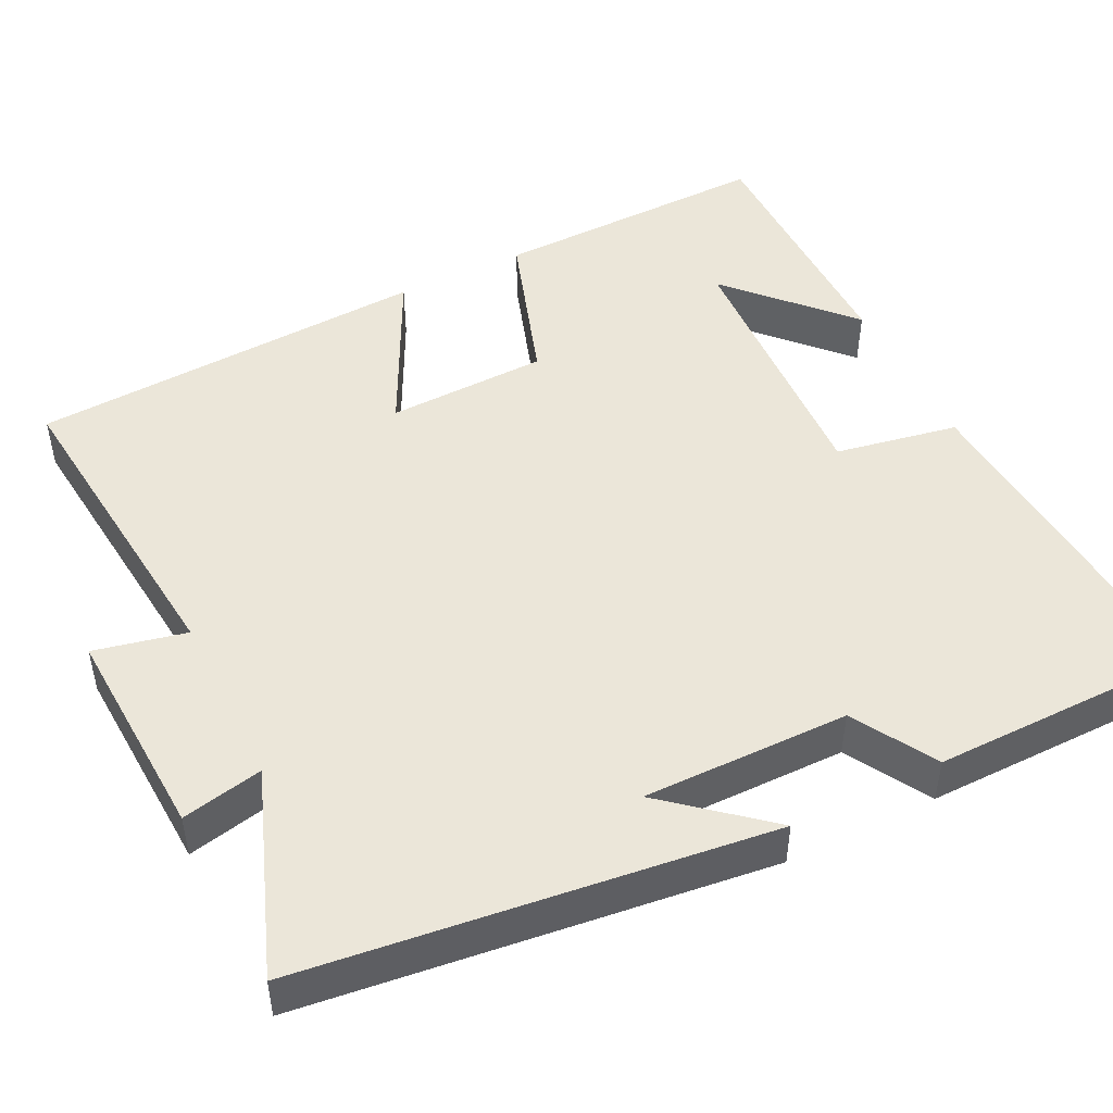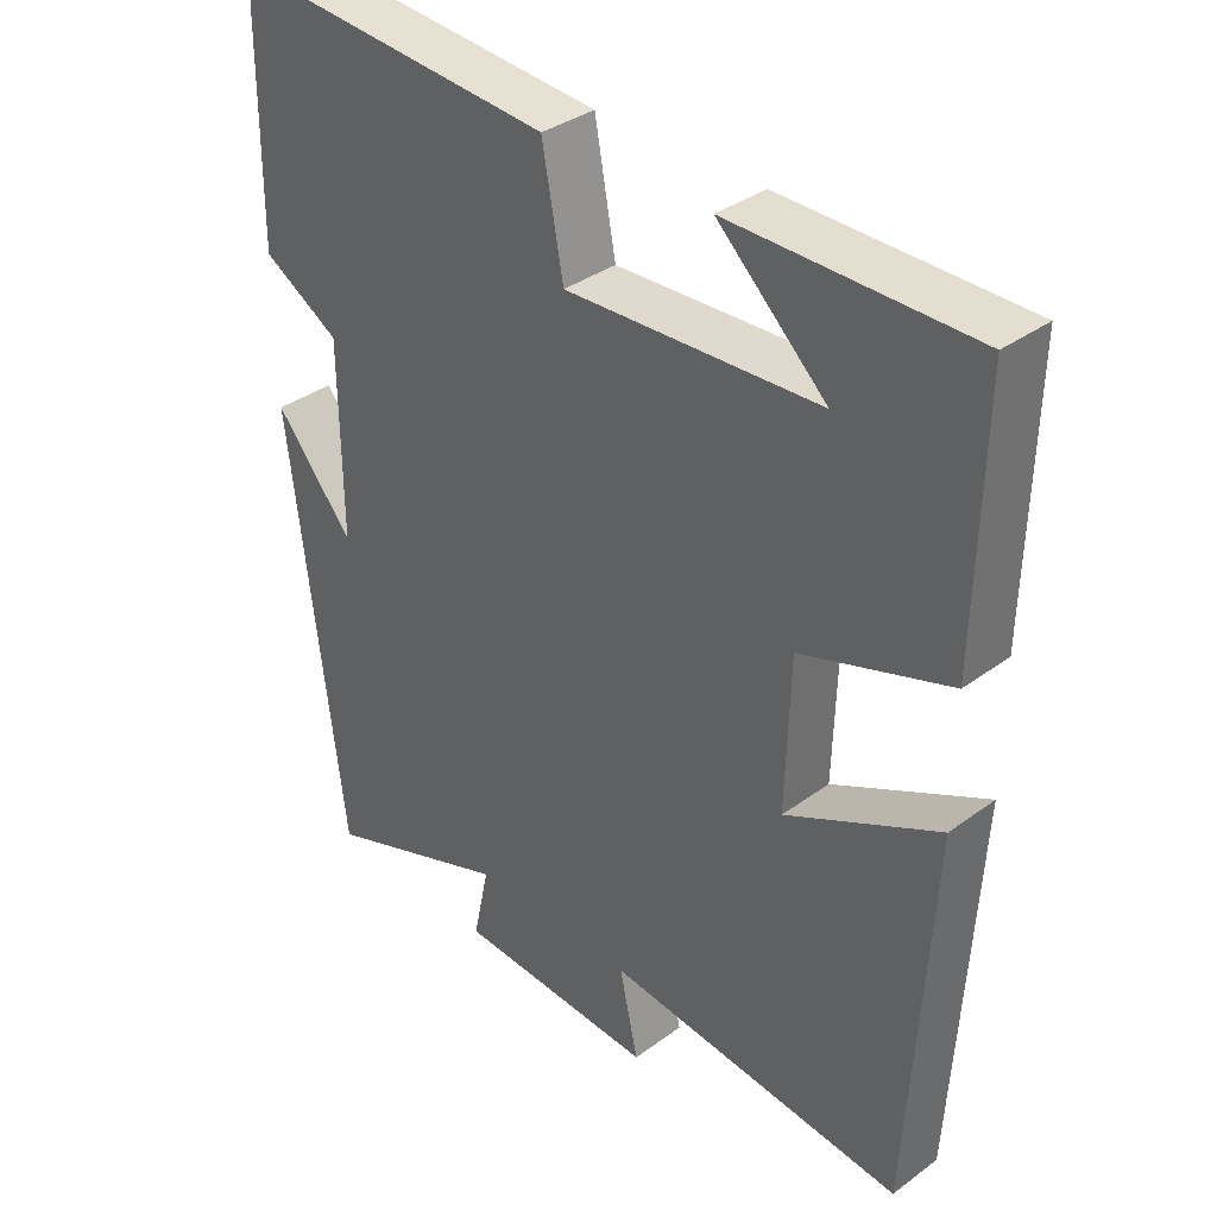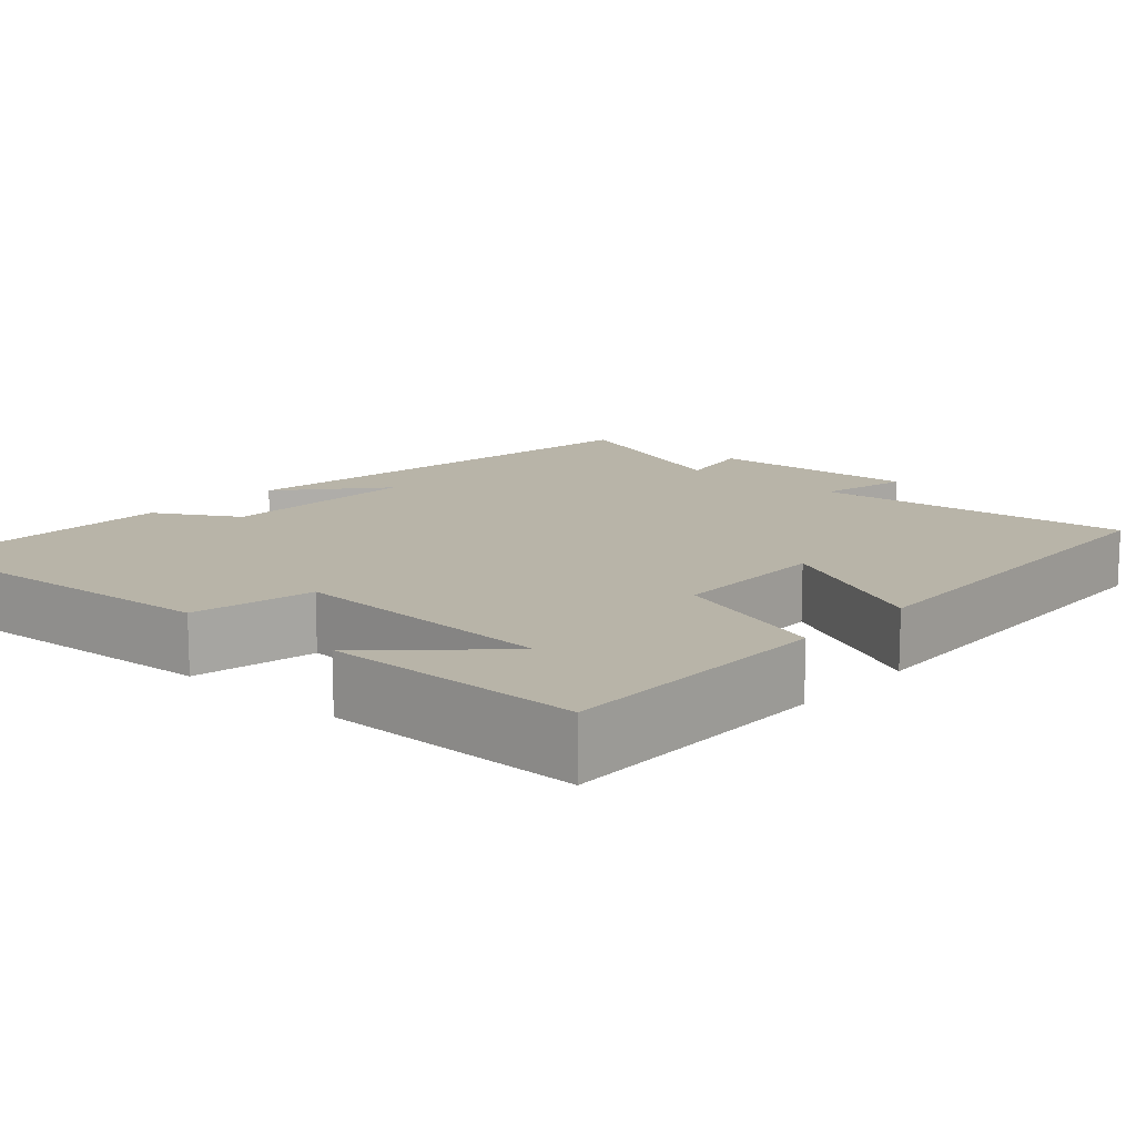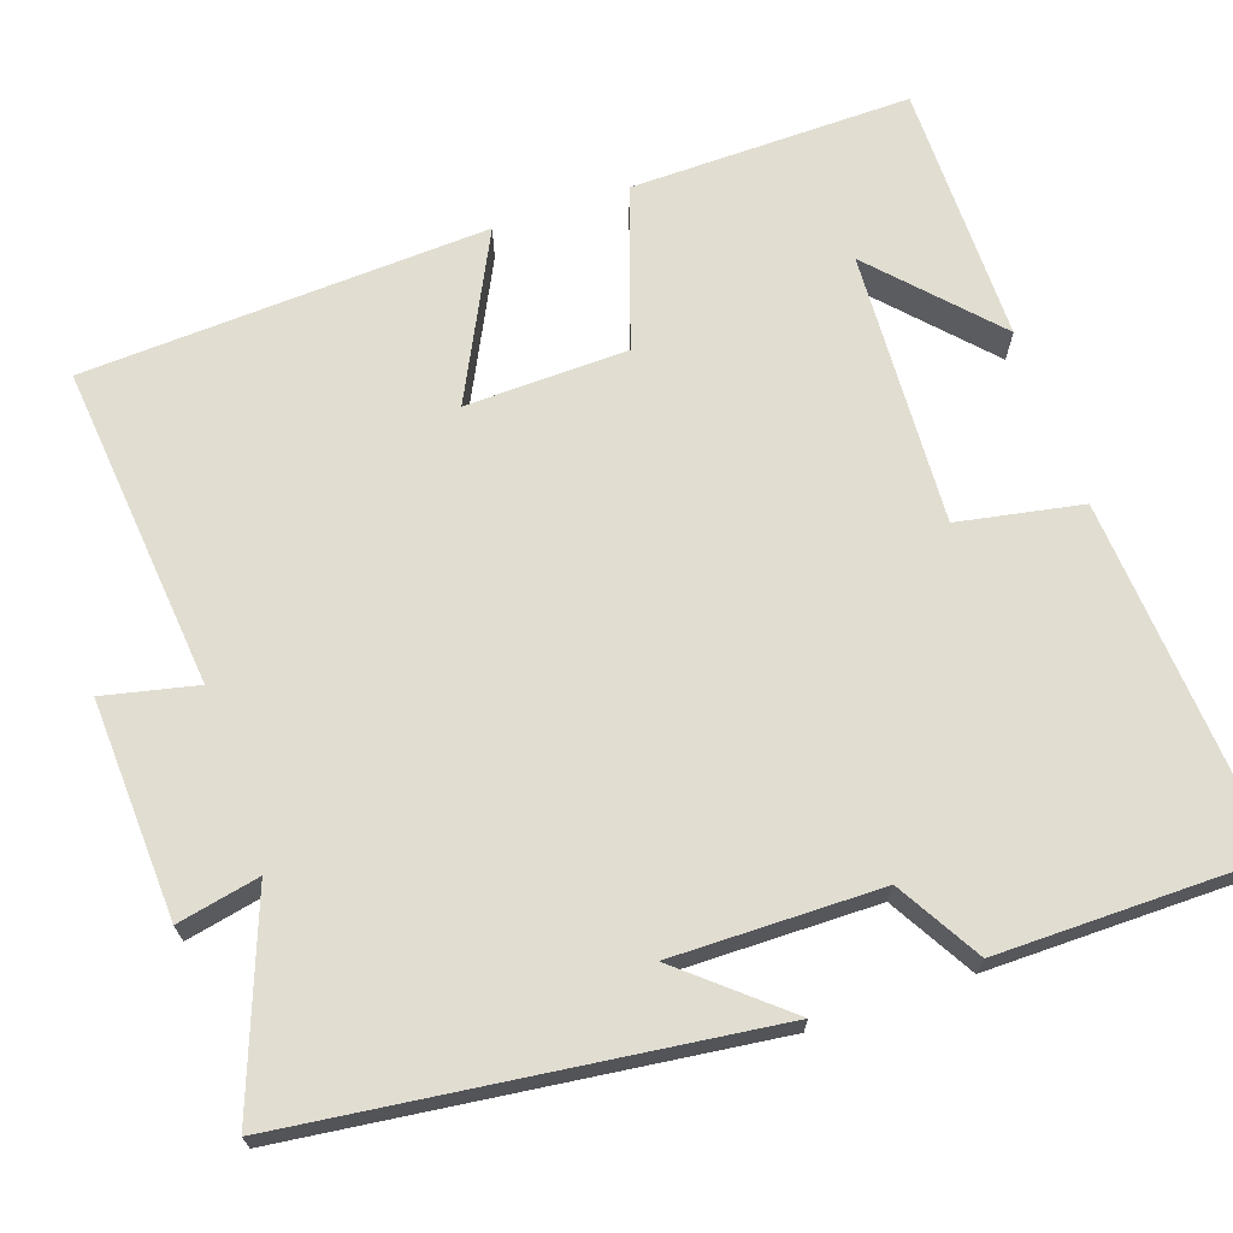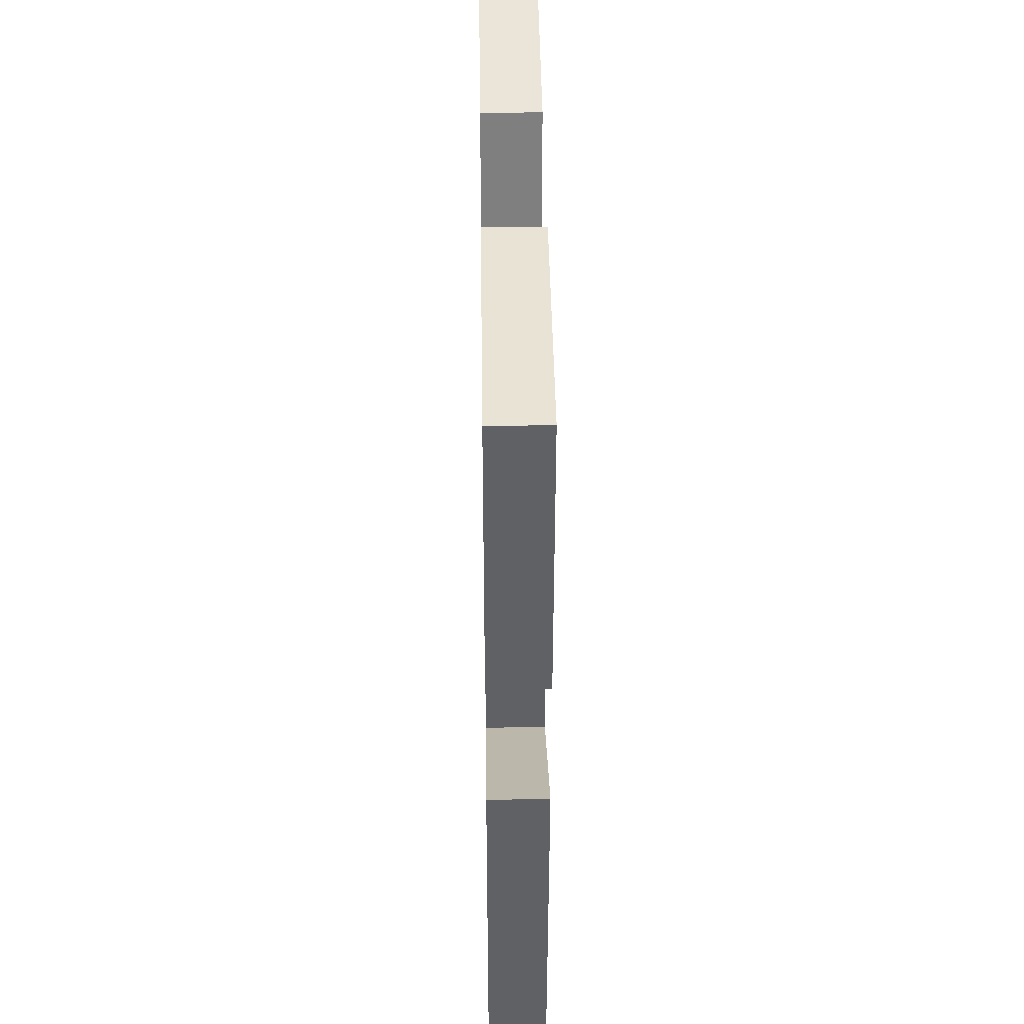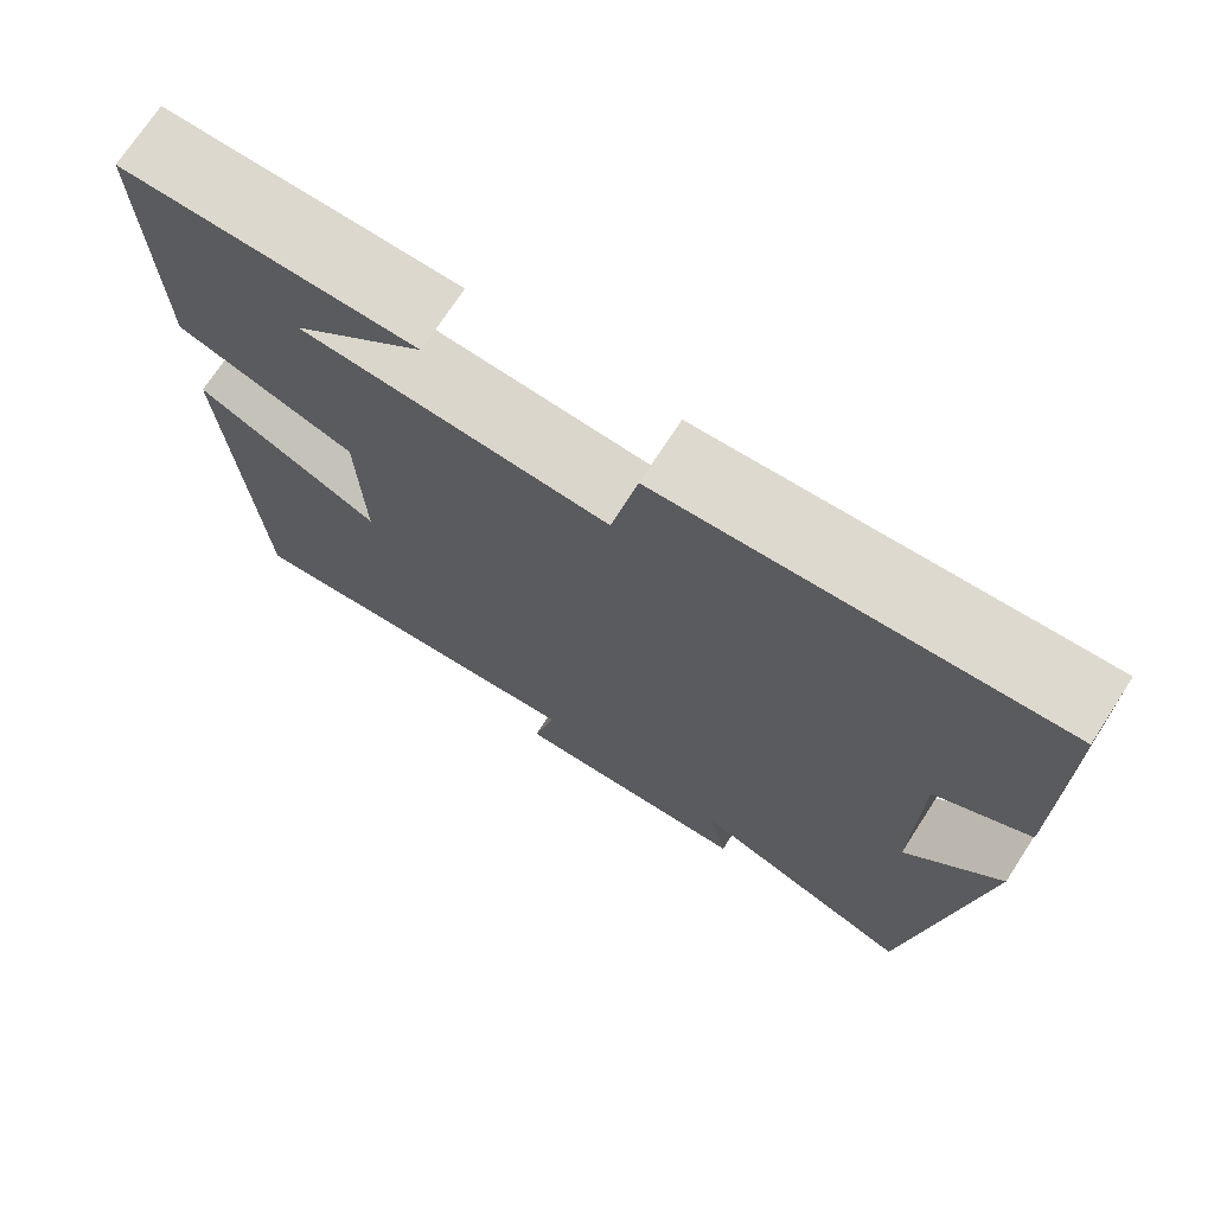
<metadata>
{"format":"obj","ext":"obj","renderer":"f3d","projection":"perspective","resolution":1024,"background":"white","views":[{"elev":48.0,"azim":-116.4,"up":"+Y"},{"elev":35.7,"azim":46.1,"up":"+Z"},{"elev":13.0,"azim":42.2,"up":"+Y"},{"elev":68.8,"azim":-108.8,"up":"+Y"},{"elev":40.8,"azim":89.2,"up":"+Z"},{"elev":72.4,"azim":-147.0,"up":"+Z"}]}
</metadata>
<code>
v 0.507 0.07 0.499
v 0.5 0.07 0.142
v 0.297 0.07 0.074
v 0.291 0.07 -0.132
v 0.5 0.07 -0.028
v 0.472 0.07 -0.542
v 0.06 0.07 -0.5
v 0.086 0.07 -0.618
v -0.19 0.07 -0.604
v -0.168 0.07 -0.5
v -0.428 0.07 -0.597
v -0.5 0.07 -0.003
v -0.392 0.07 -0.131
v -0.394 0.07 0.133
v -0.5 0.07 0.195
v -0.497 0.07 0.532
v -0.052 0.07 0.5
v -0.023 0.07 0.343
v 0.325 0.07 0.361
v 0.176 0.07 0.5
v 0.507 0 0.499
v 0.5 0 0.142
v 0.297 0 0.074
v 0.291 0 -0.132
v 0.5 0 -0.028
v 0.472 0 -0.542
v 0.06 0 -0.5
v 0.086 0 -0.618
v -0.19 0 -0.604
v -0.168 0 -0.5
v -0.428 0 -0.597
v -0.5 0 -0.003
v -0.392 0 -0.131
v -0.394 0 0.133
v -0.5 0 0.195
v -0.497 0 0.532
v -0.052 0 0.5
v -0.023 0 0.343
v 0.325 0 0.361
v 0.176 0 0.5
f 19 20 1
f 16 17 18
f 15 16 18
f 14 15 18
f 13 14 18 19
f 10 11 12 13
f 10 13 19
f 7 8 9 10
f 7 10 19
f 4 5 6 7
f 3 4 7
f 3 7 19
f 1 2 3 19
f 21 40 39
f 38 37 36
f 38 36 35
f 38 35 34
f 39 38 34 33
f 33 32 31 30
f 39 33 30
f 30 29 28 27
f 39 30 27
f 27 26 25 24
f 27 24 23
f 39 27 23
f 39 23 22 21
f 1 21 22 2
f 2 22 23 3
f 3 23 24 4
f 4 24 25 5
f 5 25 26 6
f 6 26 27 7
f 7 27 28 8
f 8 28 29 9
f 9 29 30 10
f 10 30 31 11
f 11 31 32 12
f 12 32 33 13
f 13 33 34 14
f 14 34 35 15
f 15 35 36 16
f 16 36 37 17
f 17 37 38 18
f 18 38 39 19
f 19 39 40 20
f 20 40 21 1

</code>
